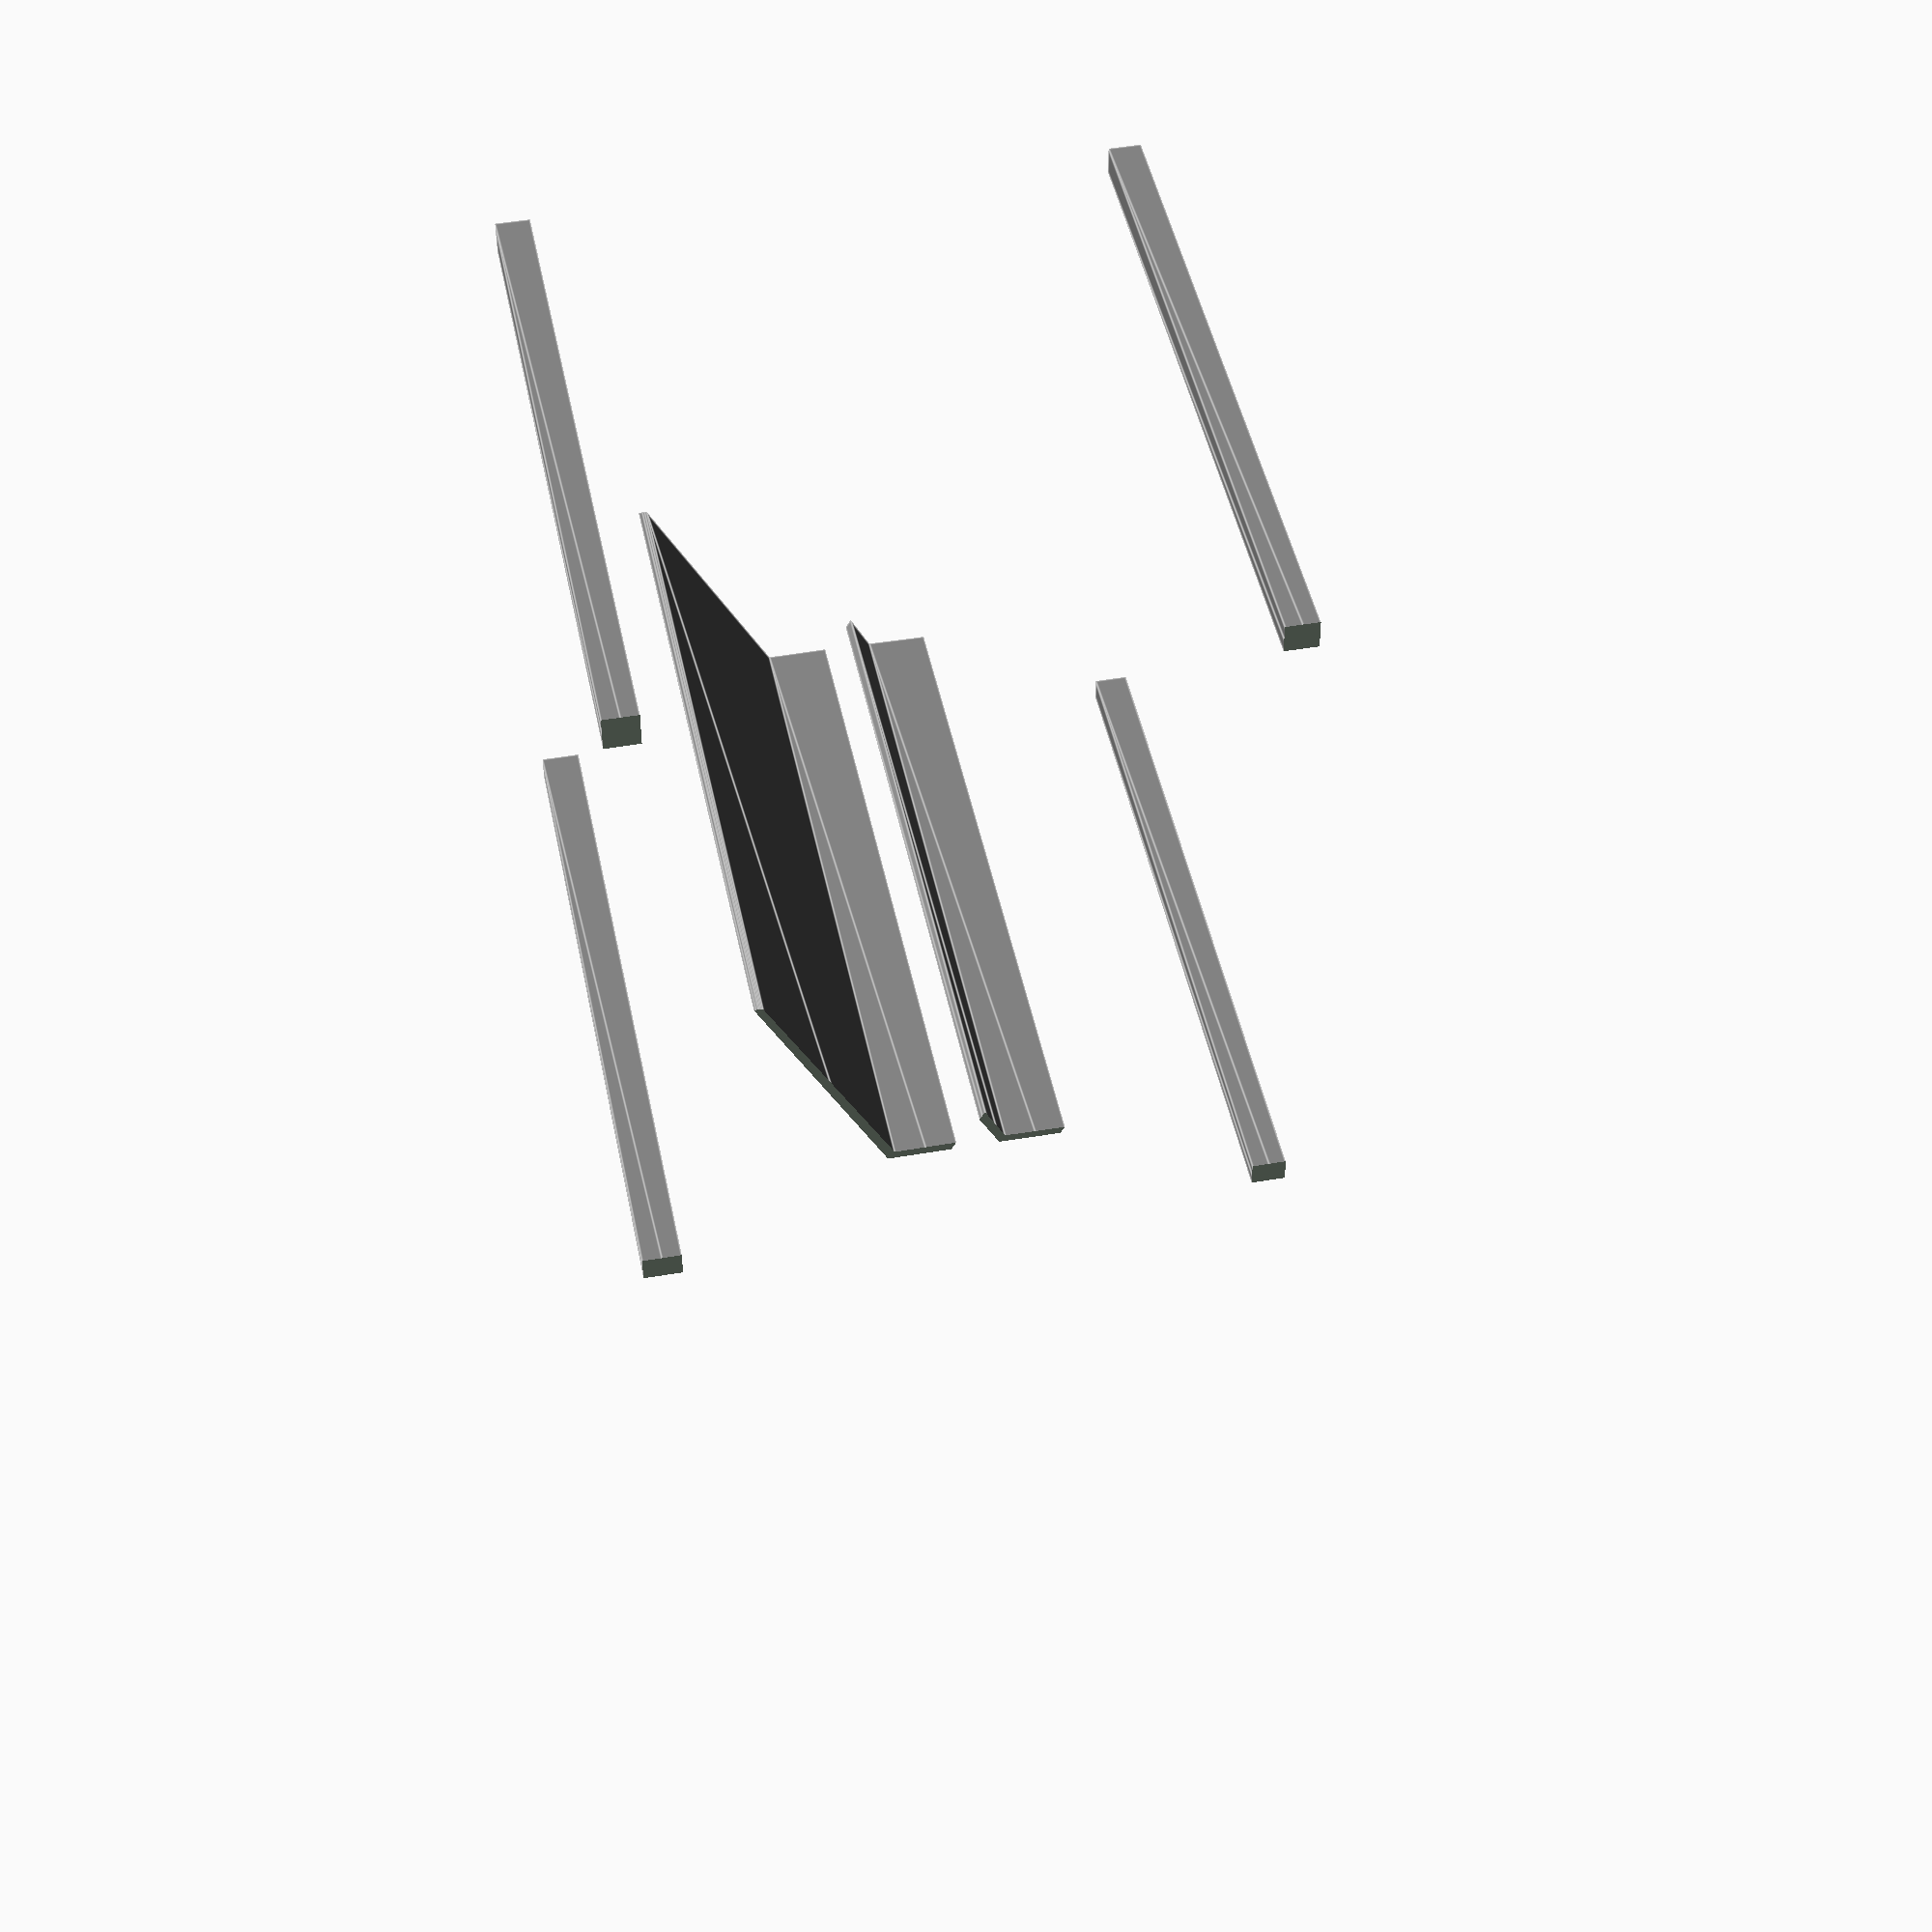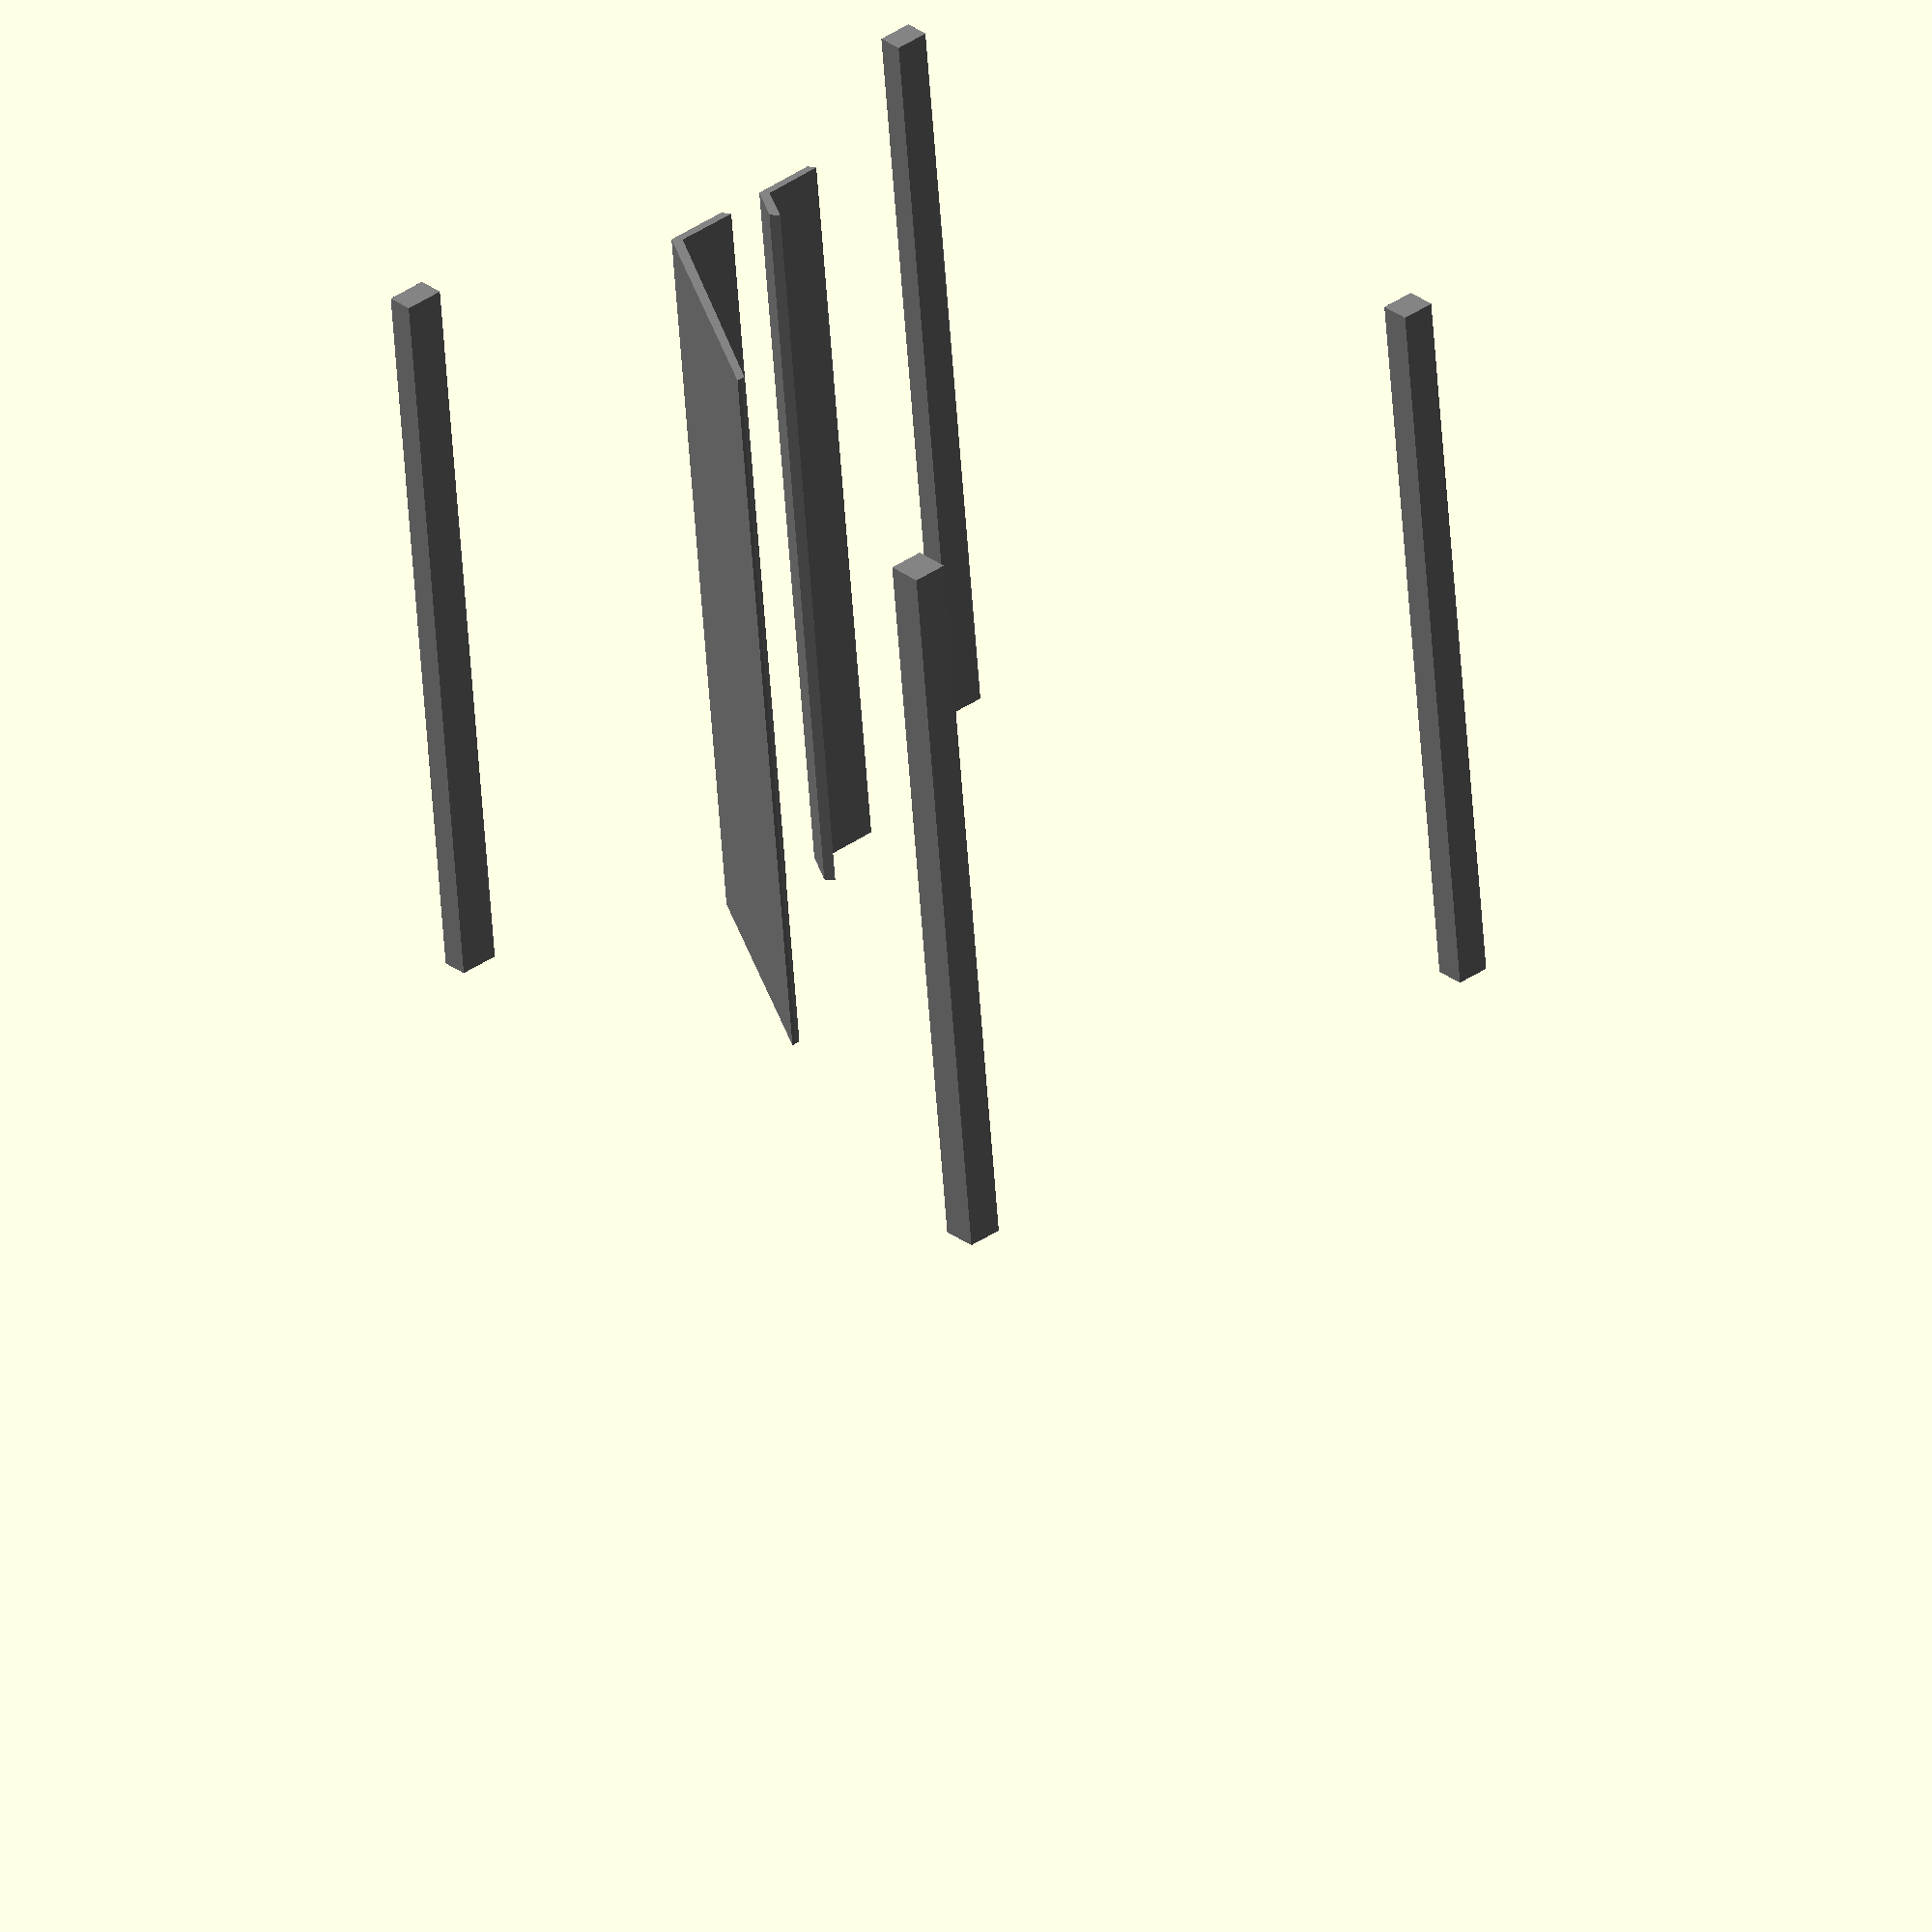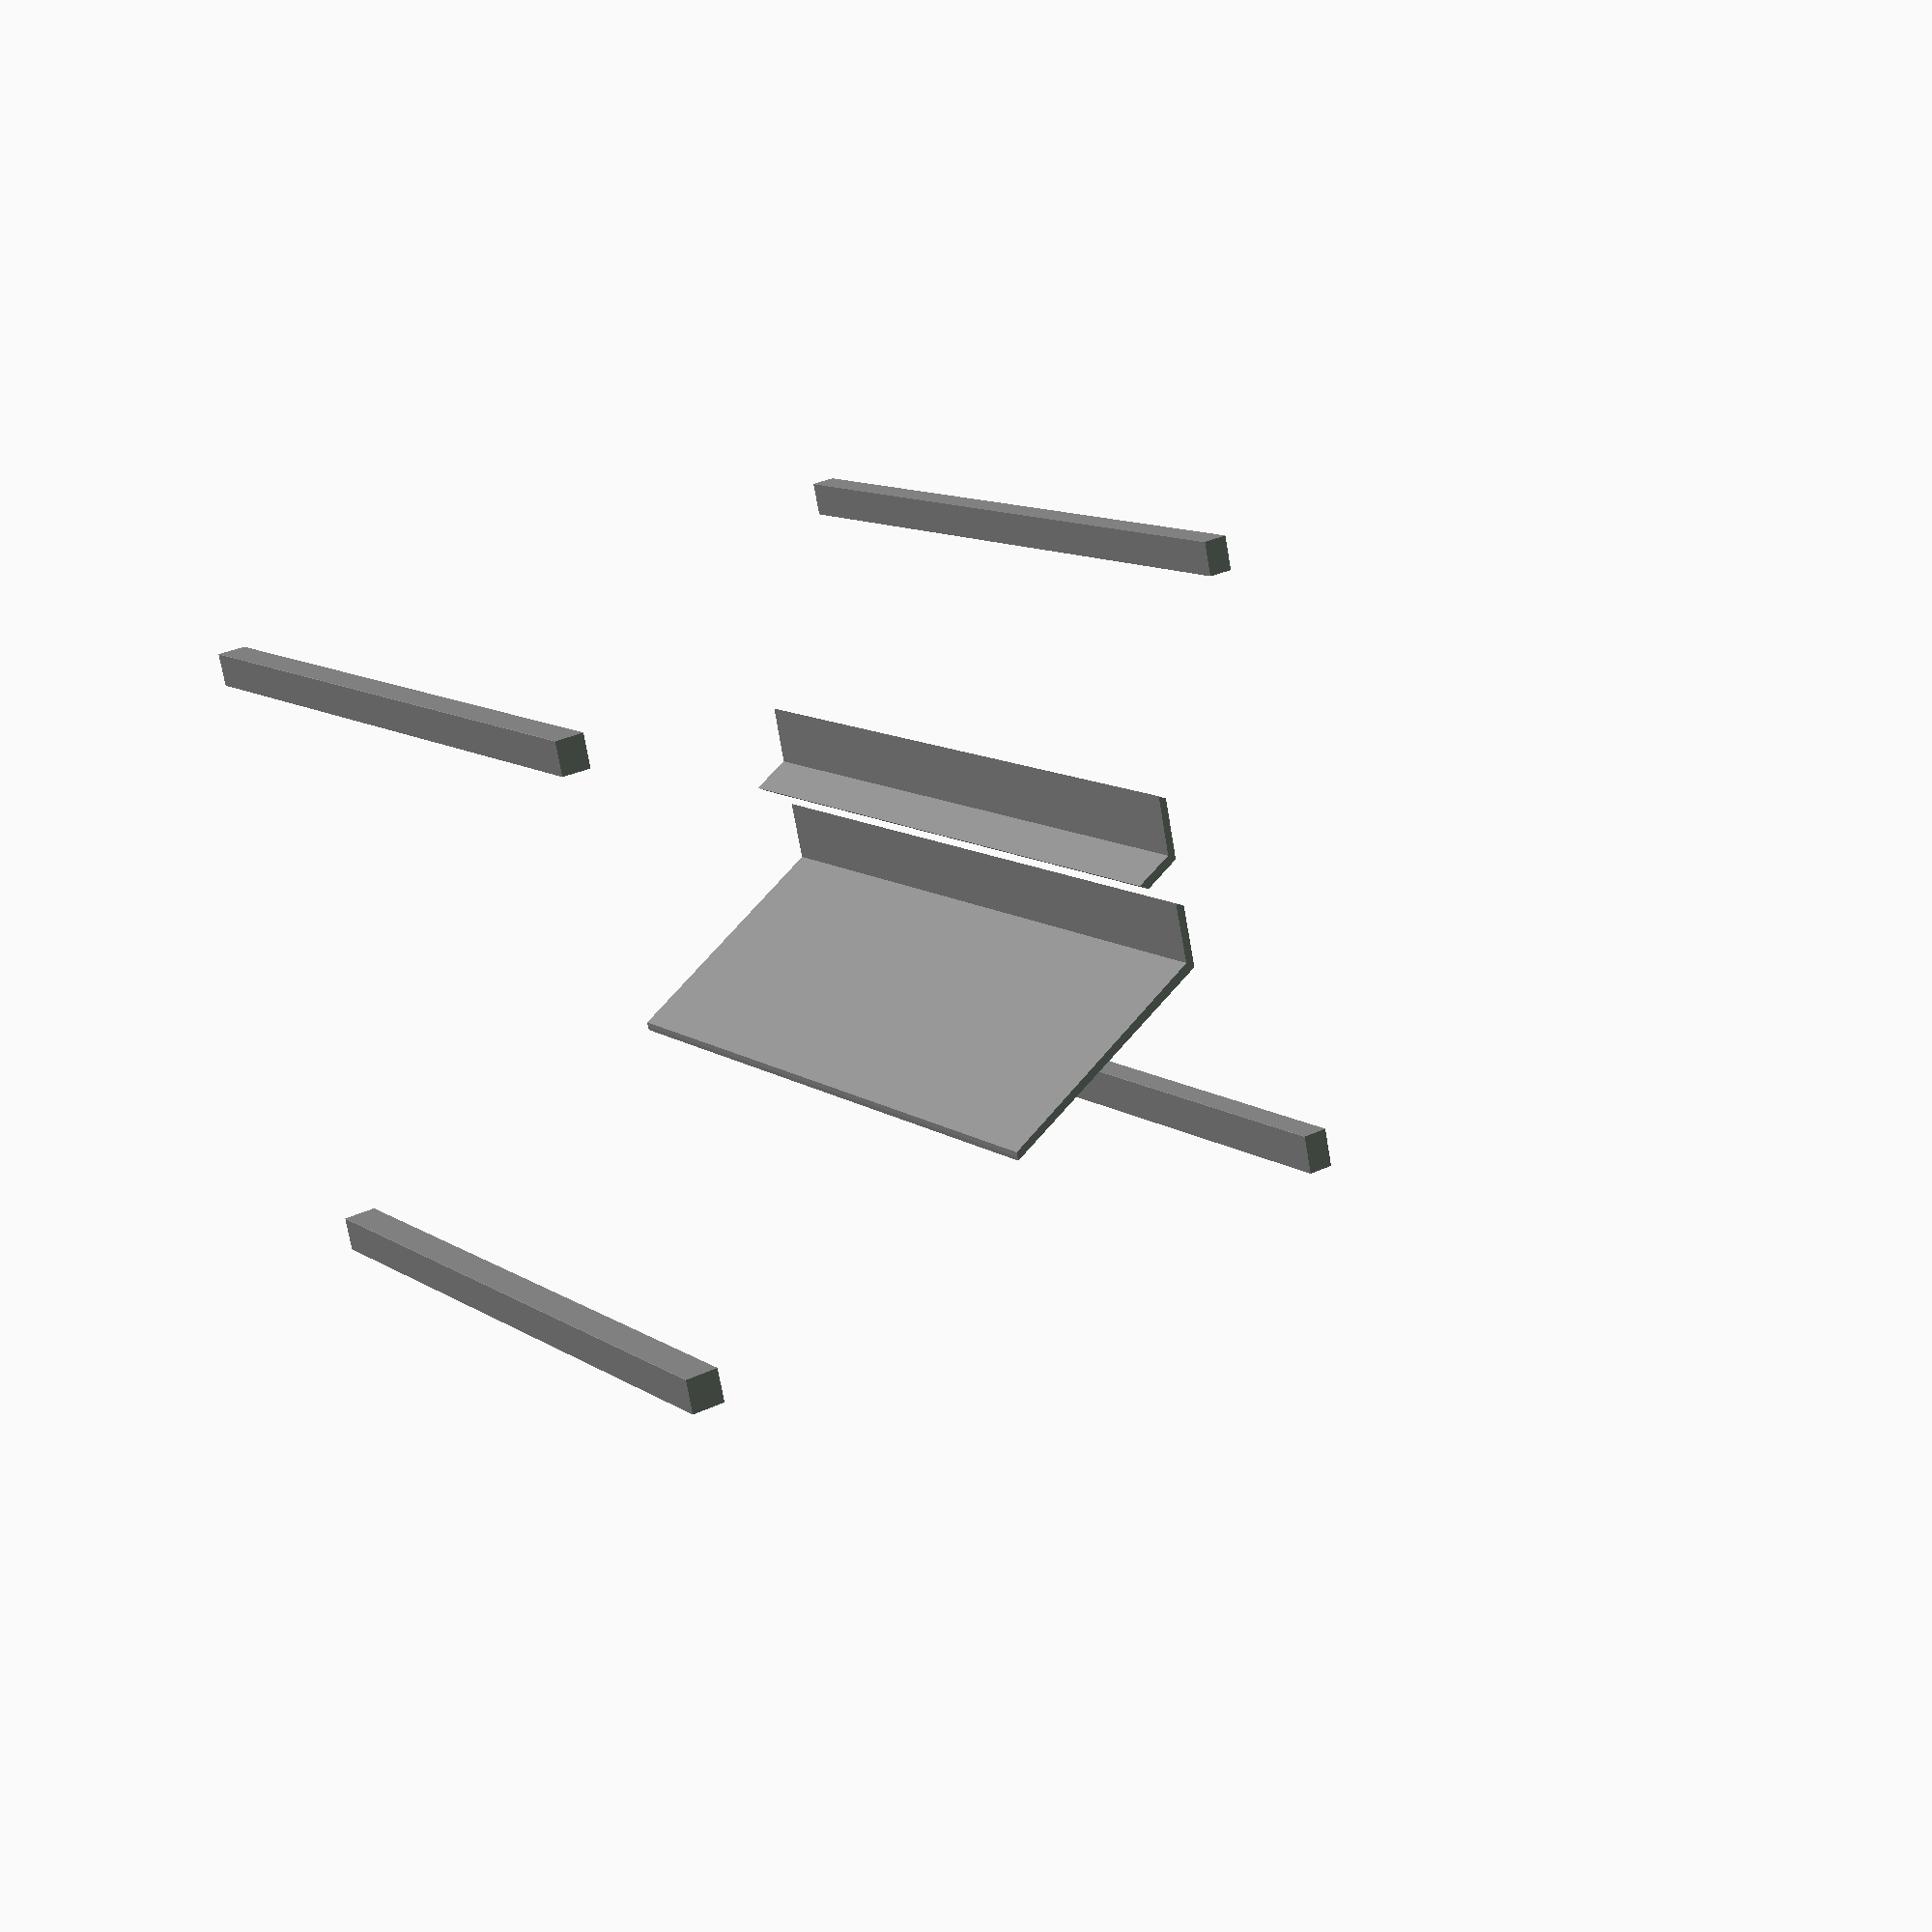
<openscad>
module WibbyLowShadow_1()
{
 /* Generated by trace2scad version 20150415
    http://aggregate.org/MAKE/TRACE2SCAD/
    Optimized model has 41/374 original points
 */
 color([0.5, 0.5, 0.5])
 assign(minx=285) /* polygon minx=285 */
 assign(miny=200) /* polygon miny=200 */
 assign(maxx=17468) /* polygon maxx=17468 */
 assign(maxy=19710) /* polygon maxy=19710 */
 assign(dx=maxx-minx)
 assign(dy=maxy-miny)
 assign(maxd=((dx>dy)?dx:dy))
 scale([1/maxd, 1/maxd, 1])
 translate([-minx-dx/2, -miny-dy/2, 0])
 linear_extrude(height=1, convexity=41)
 union() {
  union() {
   polygon([[287,19704],[285,19698],[288,18948],[1165,18950],[1157,19707],[290,19710]], convexity=6);
   polygon([[16492,19689],[16490,19683],[16493,18798],[17405,18795],[17405,19695],[16495,19695]], convexity=6);
   polygon([[14048,9471],[13988,9470],[10782,3588],[9174,3601],[9307,3375],[10961,3373],[13480,8093],[14215,9469],[14108,9473]], convexity=7);
   polygon([[8412,4569],[8407,4563],[7898,3595],[6325,3577],[6443,3380],[8054,3390],[8566,4335],[8416,4575]], convexity=6);
   polygon([[380,986],[375,984],[375,350],[1275,350],[1269,985],[385,988]], convexity=6);
   polygon([[16433,872],[16430,868],[16430,200],[17468,203],[17468,873],[16437,875]], convexity=6);
  }
 }
}

module WibbyLowShadow()
{
 /* all layers combined, scaled to within a 1mm cube */
 scale([1, 1, 1/1])
 difference() {
  union() {
   scale([1,1,2]) translate([0,0,-0.5]) WibbyLowShadow_1();
  }
  translate([0,0,-2]) cube([2,2,4],center=true);
 }
}
WibbyLowShadow();

</openscad>
<views>
elev=135.0 azim=180.4 roll=11.1 proj=p view=edges
elev=237.7 azim=318.2 roll=176.0 proj=o view=solid
elev=349.3 azim=101.6 roll=148.0 proj=p view=wireframe
</views>
